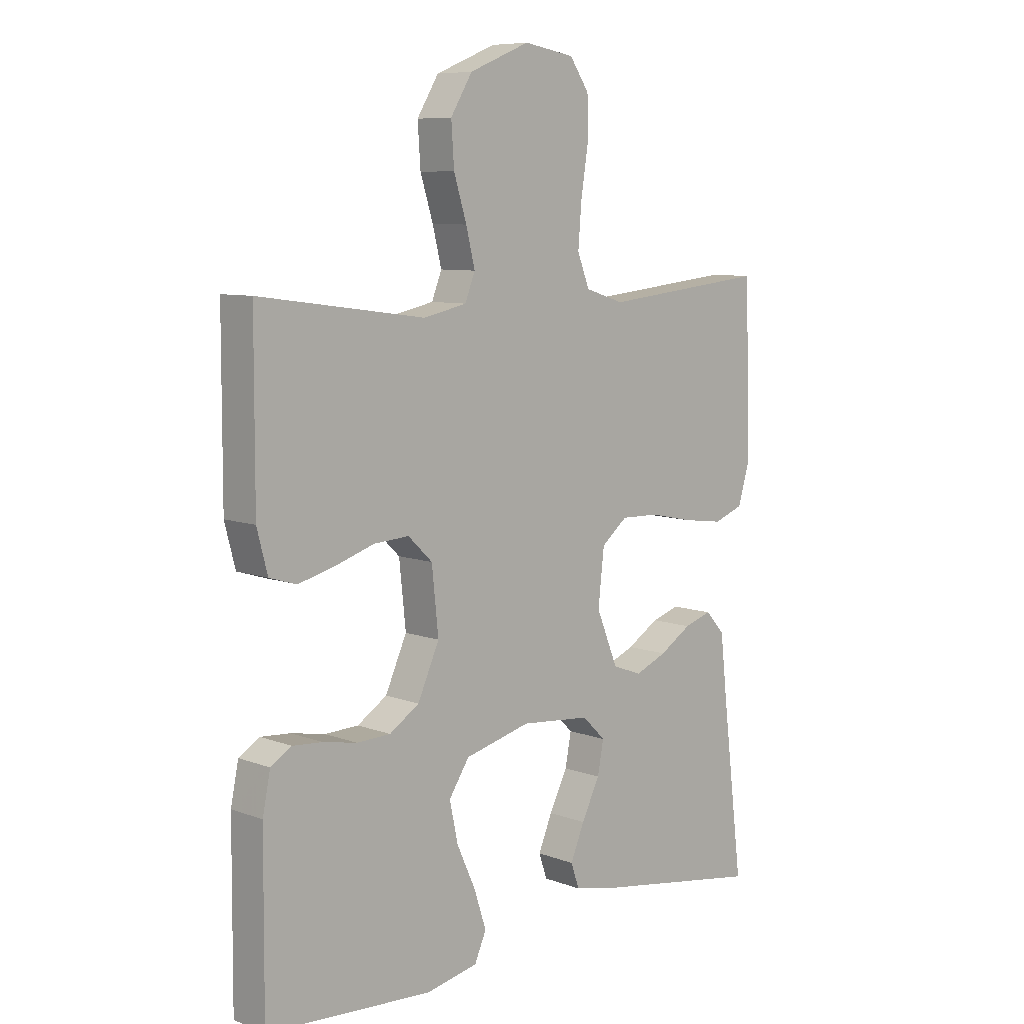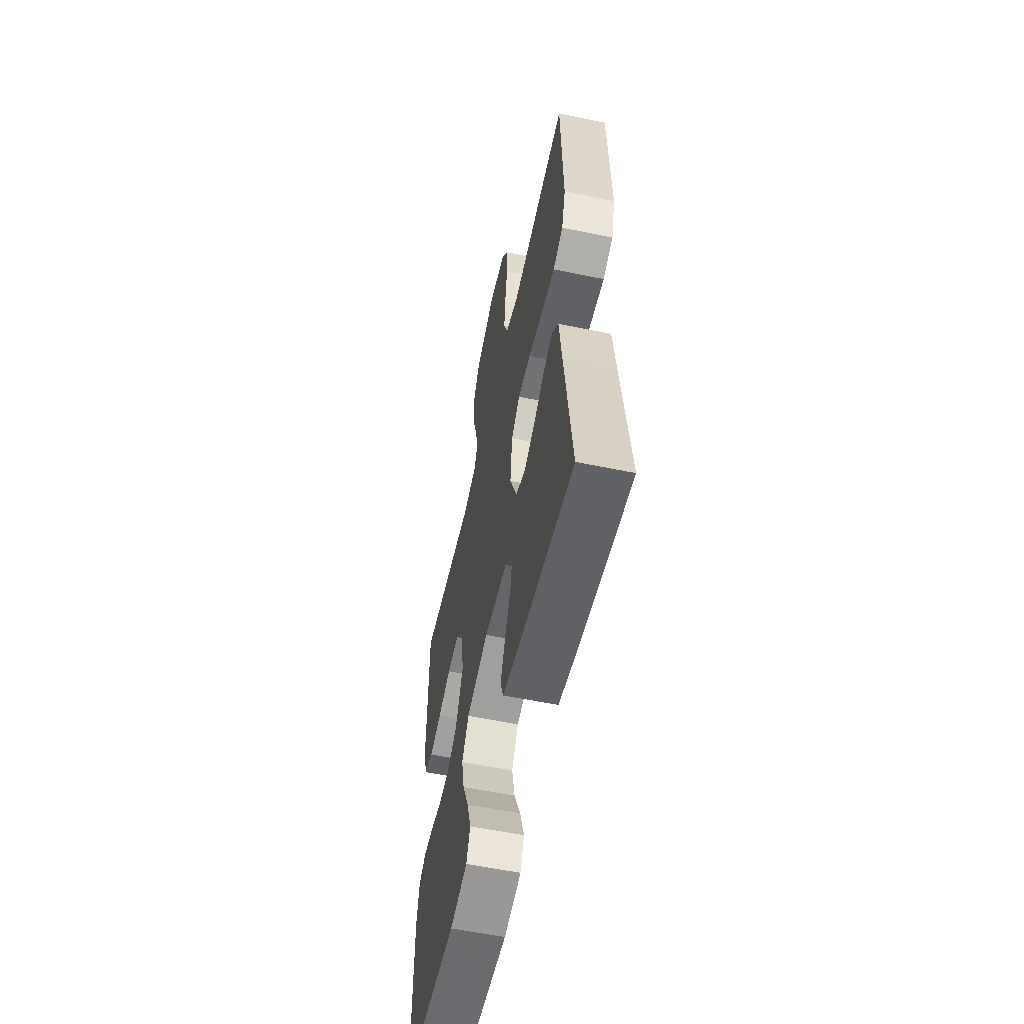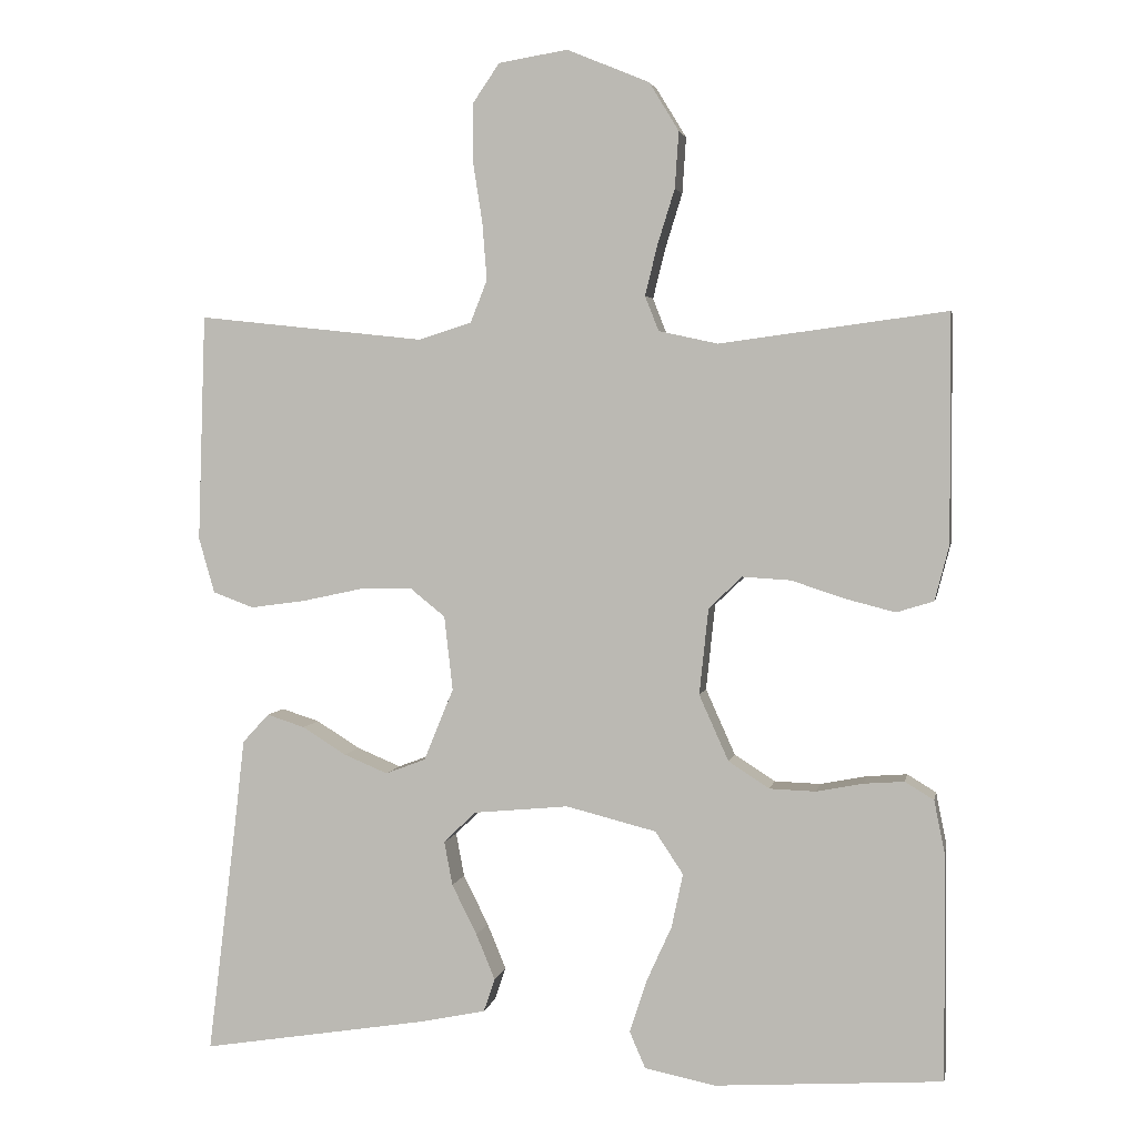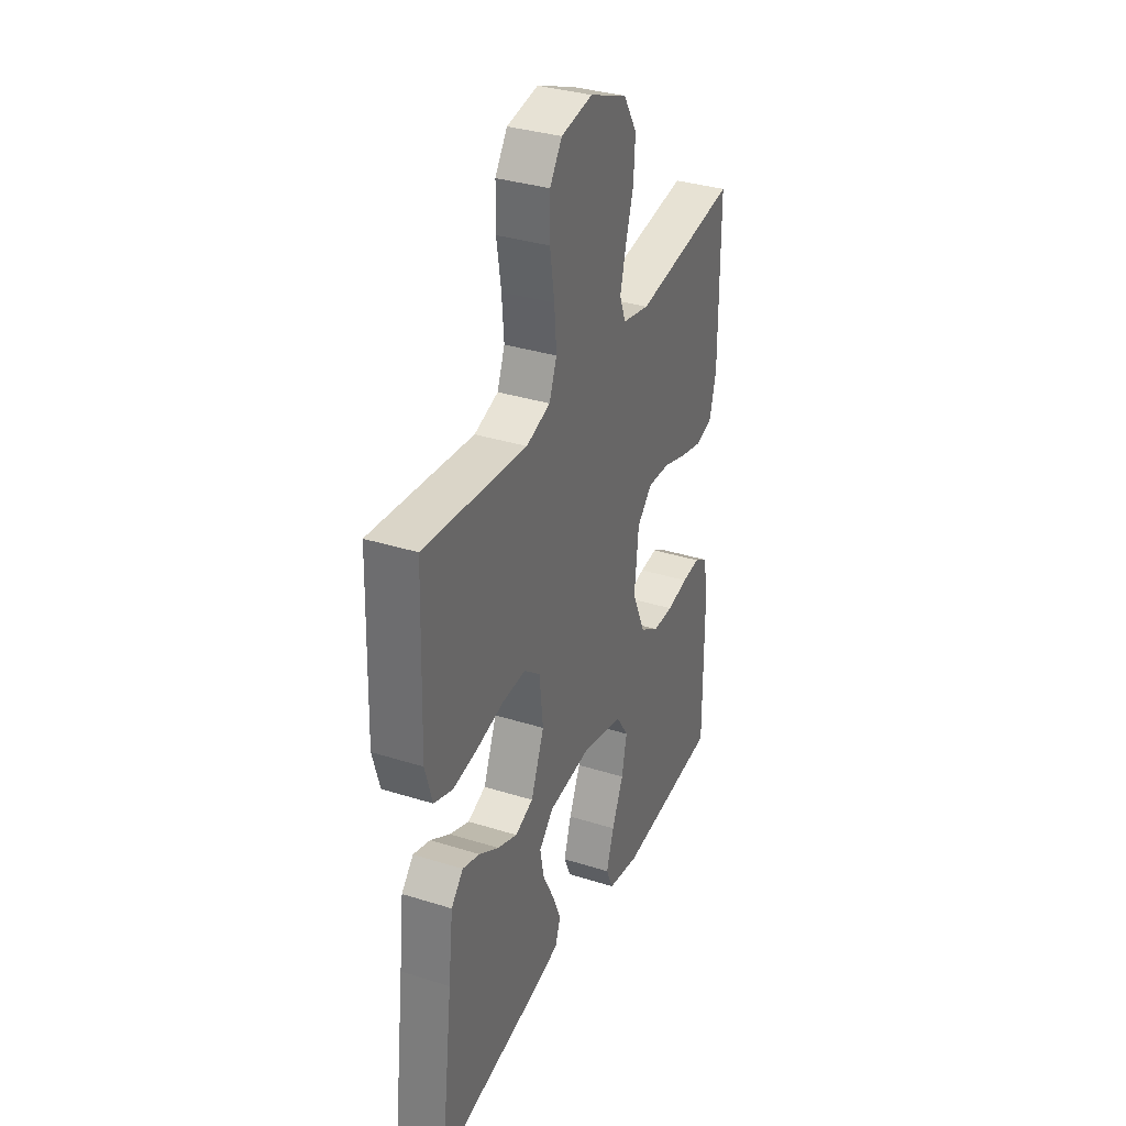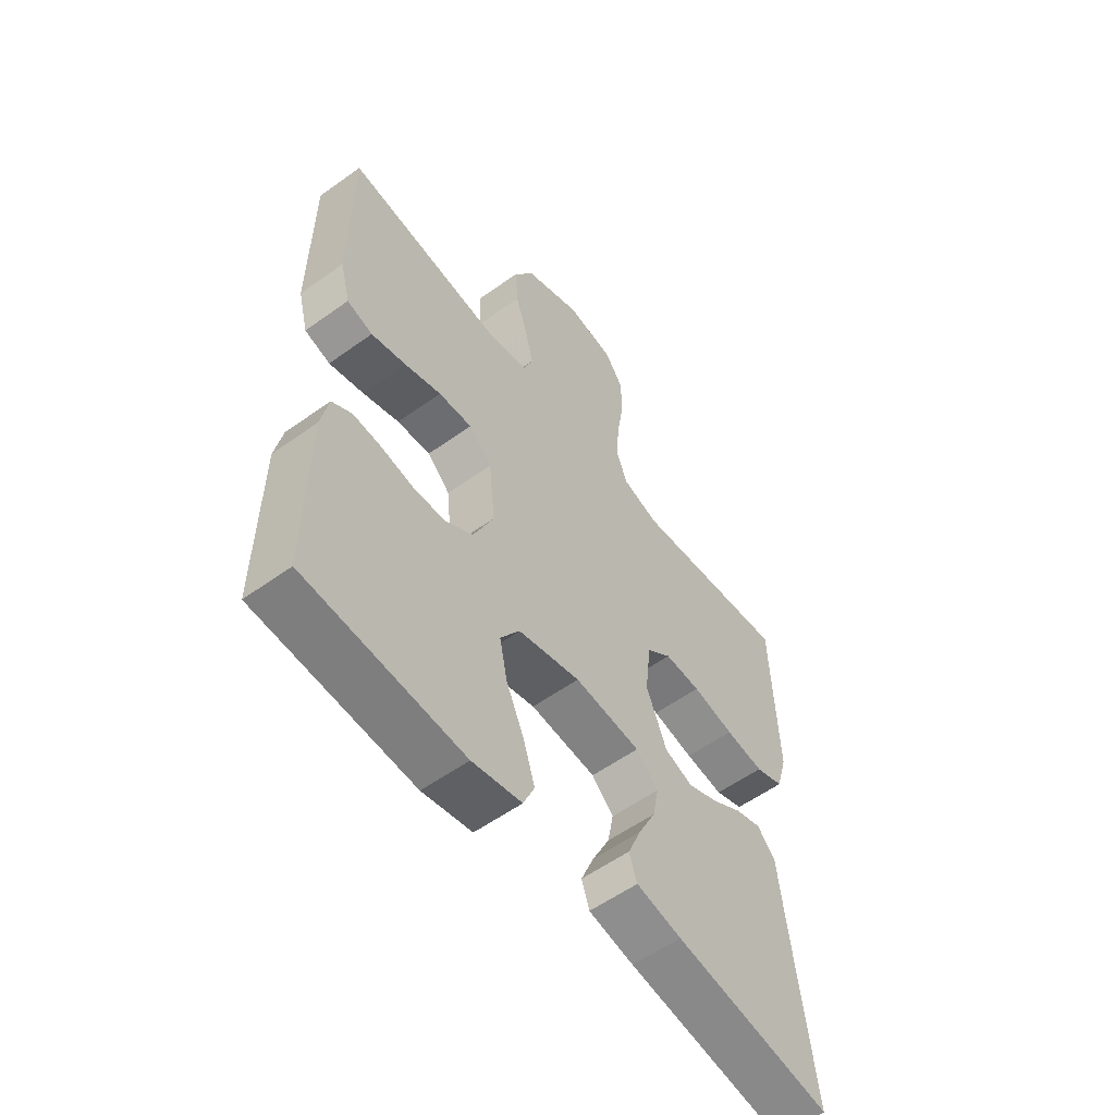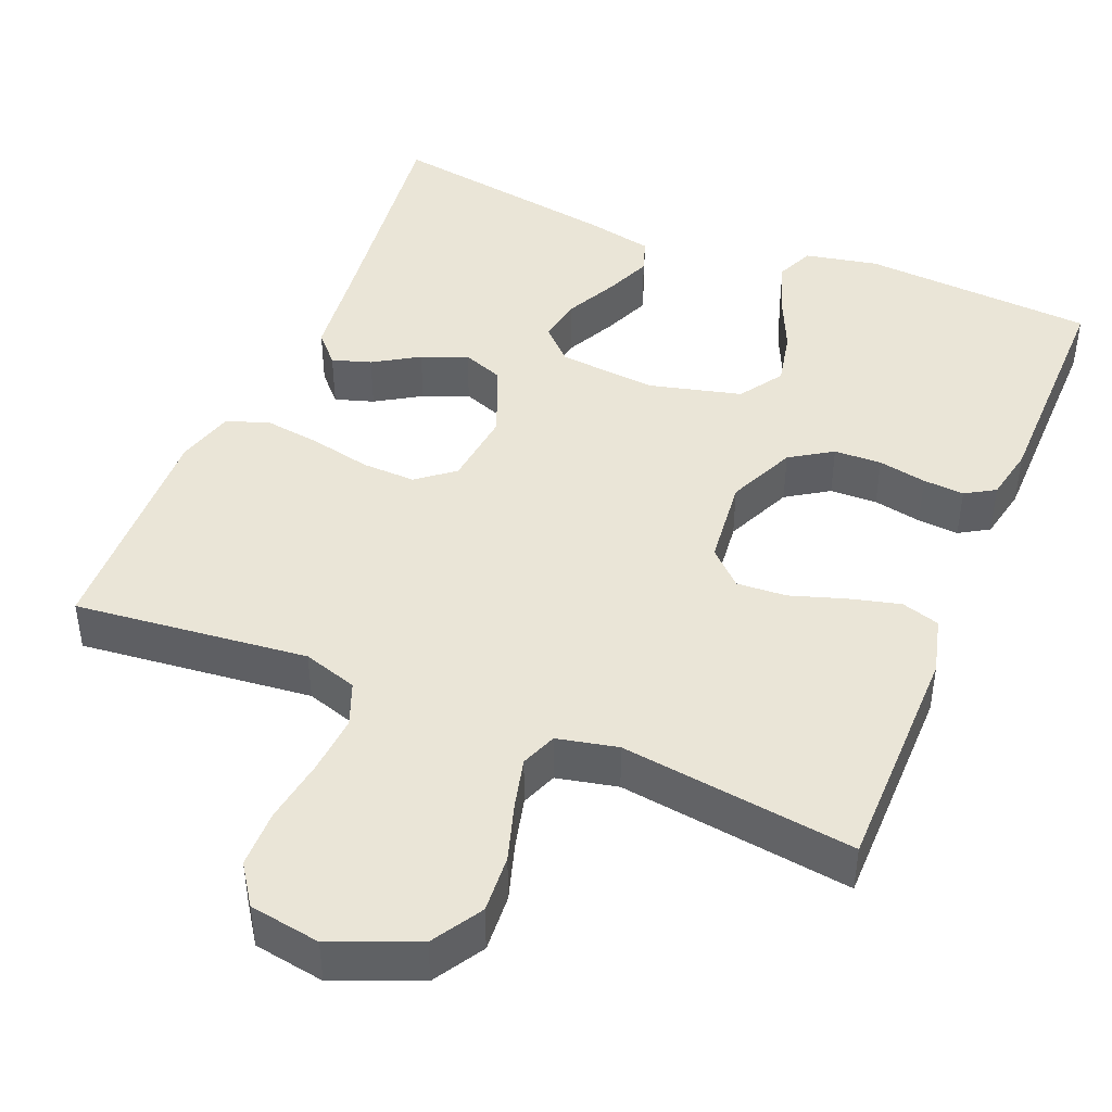
<metadata>
{"format":"obj","ext":"obj","renderer":"f3d","projection":"perspective","resolution":1024,"background":"white","views":[{"elev":8.2,"azim":135.6,"up":"+Z"},{"elev":-57.3,"azim":-102.2,"up":"+Z"},{"elev":3.2,"azim":10.6,"up":"+Z"},{"elev":34.5,"azim":-67.1,"up":"+Z"},{"elev":-56.7,"azim":126.9,"up":"+Z"},{"elev":44.3,"azim":22.4,"up":"+Y"}]}
</metadata>
<code>
v -0.5 0.07 0.5
v -0.2 0.07 0.468
v -0.13 0.07 0.49
v -0.108 0.07 0.546
v -0.114 0.07 0.622
v -0.127 0.07 0.705
v -0.126 0.07 0.779
v -0.091 0.07 0.83
v 0 0.07 0.845
v 0.109 0.07 0.8
v 0.148 0.07 0.736
v 0.143 0.07 0.662
v 0.12 0.07 0.588
v 0.104 0.07 0.523
v 0.122 0.07 0.477
v 0.2 0.07 0.46
v 0.5 0.07 0.5
v 0.501 0.07 0.2
v 0.482 0.07 0.127
v 0.433 0.07 0.112
v 0.367 0.07 0.129
v 0.297 0.07 0.152
v 0.233 0.07 0.156
v 0.189 0.07 0.114
v 0.177 0.07 0
v 0.216 0.07 -0.087
v 0.27 0.07 -0.122
v 0.331 0.07 -0.124
v 0.393 0.07 -0.112
v 0.446 0.07 -0.108
v 0.484 0.07 -0.131
v 0.498 0.07 -0.2
v 0.5 0.07 -0.5
v 0.2 0.07 -0.52
v 0.106 0.07 -0.501
v 0.085 0.07 -0.453
v 0.107 0.07 -0.385
v 0.141 0.07 -0.31
v 0.156 0.07 -0.239
v 0.119 0.07 -0.183
v 0 0.07 -0.153
v -0.126 0.07 -0.165
v -0.168 0.07 -0.206
v -0.157 0.07 -0.264
v -0.124 0.07 -0.33
v -0.099 0.07 -0.39
v -0.114 0.07 -0.434
v -0.2 0.07 -0.452
v -0.5 0.07 -0.5
v -0.463 0.07 -0.2
v -0.449 0.07 -0.077
v -0.414 0.07 -0.039
v -0.364 0.07 -0.055
v -0.306 0.07 -0.091
v -0.248 0.07 -0.115
v -0.195 0.07 -0.095
v -0.156 0.07 0
v -0.167 0.07 0.098
v -0.214 0.07 0.136
v -0.283 0.07 0.134
v -0.362 0.07 0.117
v -0.435 0.07 0.107
v -0.489 0.07 0.127
v -0.51 0.07 0.2
v -0.5 0 0.5
v -0.2 0 0.468
v -0.13 0 0.49
v -0.108 0 0.546
v -0.114 0 0.622
v -0.127 0 0.705
v -0.126 0 0.779
v -0.091 0 0.83
v 0 0 0.845
v 0.109 0 0.8
v 0.148 0 0.736
v 0.143 0 0.662
v 0.12 0 0.588
v 0.104 0 0.523
v 0.122 0 0.477
v 0.2 0 0.46
v 0.5 0 0.5
v 0.501 0 0.2
v 0.482 0 0.127
v 0.433 0 0.112
v 0.367 0 0.129
v 0.297 0 0.152
v 0.233 0 0.156
v 0.189 0 0.114
v 0.177 0 0
v 0.216 0 -0.087
v 0.27 0 -0.122
v 0.331 0 -0.124
v 0.393 0 -0.112
v 0.446 0 -0.108
v 0.484 0 -0.131
v 0.498 0 -0.2
v 0.5 0 -0.5
v 0.2 0 -0.52
v 0.106 0 -0.501
v 0.085 0 -0.453
v 0.107 0 -0.385
v 0.141 0 -0.31
v 0.156 0 -0.239
v 0.119 0 -0.183
v 0 0 -0.153
v -0.126 0 -0.165
v -0.168 0 -0.206
v -0.157 0 -0.264
v -0.124 0 -0.33
v -0.099 0 -0.39
v -0.114 0 -0.434
v -0.2 0 -0.452
v -0.5 0 -0.5
v -0.463 0 -0.2
v -0.449 0 -0.077
v -0.414 0 -0.039
v -0.364 0 -0.055
v -0.306 0 -0.091
v -0.248 0 -0.115
v -0.195 0 -0.095
v -0.156 0 0
v -0.167 0 0.098
v -0.214 0 0.136
v -0.283 0 0.134
v -0.362 0 0.117
v -0.435 0 0.107
v -0.489 0 0.127
v -0.51 0 0.2
f 63 64 1 2
f 60 61 62 63
f 60 63 2 3
f 59 60 3
f 58 59 3 4
f 57 58 4
f 51 52 53 54
f 50 51 54 55
f 49 50 55 56
f 44 45 46 47
f 44 47 48 49
f 35 36 37 38
f 35 38 39
f 34 35 39
f 33 34 39
f 32 33 39 40
f 28 29 30 31
f 27 28 31 32
f 19 20 21 22
f 17 18 19 22
f 16 17 22 23
f 15 16 23 24
f 10 11 12 13
f 10 13 14
f 9 10 14
f 8 9 14
f 5 6 7 8
f 4 5 8 14
f 57 4 14 15
f 43 44 49 56
f 42 43 56 57
f 41 42 57 15
f 27 32 40 41
f 26 27 41
f 25 26 41
f 15 24 25 41
f 66 65 128 127
f 127 126 125 124
f 67 66 127 124
f 67 124 123
f 68 67 123 122
f 68 122 121
f 118 117 116 115
f 119 118 115 114
f 120 119 114 113
f 111 110 109 108
f 113 112 111 108
f 102 101 100 99
f 103 102 99
f 103 99 98
f 103 98 97
f 104 103 97 96
f 95 94 93 92
f 96 95 92 91
f 86 85 84 83
f 86 83 82 81
f 87 86 81 80
f 88 87 80 79
f 77 76 75 74
f 78 77 74
f 78 74 73
f 78 73 72
f 72 71 70 69
f 78 72 69 68
f 79 78 68 121
f 120 113 108 107
f 121 120 107 106
f 79 121 106 105
f 105 104 96 91
f 105 91 90
f 105 90 89
f 105 89 88 79
f 1 65 66 2
f 2 66 67 3
f 3 67 68 4
f 4 68 69 5
f 5 69 70 6
f 6 70 71 7
f 7 71 72 8
f 8 72 73 9
f 9 73 74 10
f 10 74 75 11
f 11 75 76 12
f 12 76 77 13
f 13 77 78 14
f 14 78 79 15
f 15 79 80 16
f 16 80 81 17
f 17 81 82 18
f 18 82 83 19
f 19 83 84 20
f 20 84 85 21
f 21 85 86 22
f 22 86 87 23
f 23 87 88 24
f 24 88 89 25
f 25 89 90 26
f 26 90 91 27
f 27 91 92 28
f 28 92 93 29
f 29 93 94 30
f 30 94 95 31
f 31 95 96 32
f 32 96 97 33
f 33 97 98 34
f 34 98 99 35
f 35 99 100 36
f 36 100 101 37
f 37 101 102 38
f 38 102 103 39
f 39 103 104 40
f 40 104 105 41
f 41 105 106 42
f 42 106 107 43
f 43 107 108 44
f 44 108 109 45
f 45 109 110 46
f 46 110 111 47
f 47 111 112 48
f 48 112 113 49
f 49 113 114 50
f 50 114 115 51
f 51 115 116 52
f 52 116 117 53
f 53 117 118 54
f 54 118 119 55
f 55 119 120 56
f 56 120 121 57
f 57 121 122 58
f 58 122 123 59
f 59 123 124 60
f 60 124 125 61
f 61 125 126 62
f 62 126 127 63
f 63 127 128 64
f 64 128 65 1

</code>
